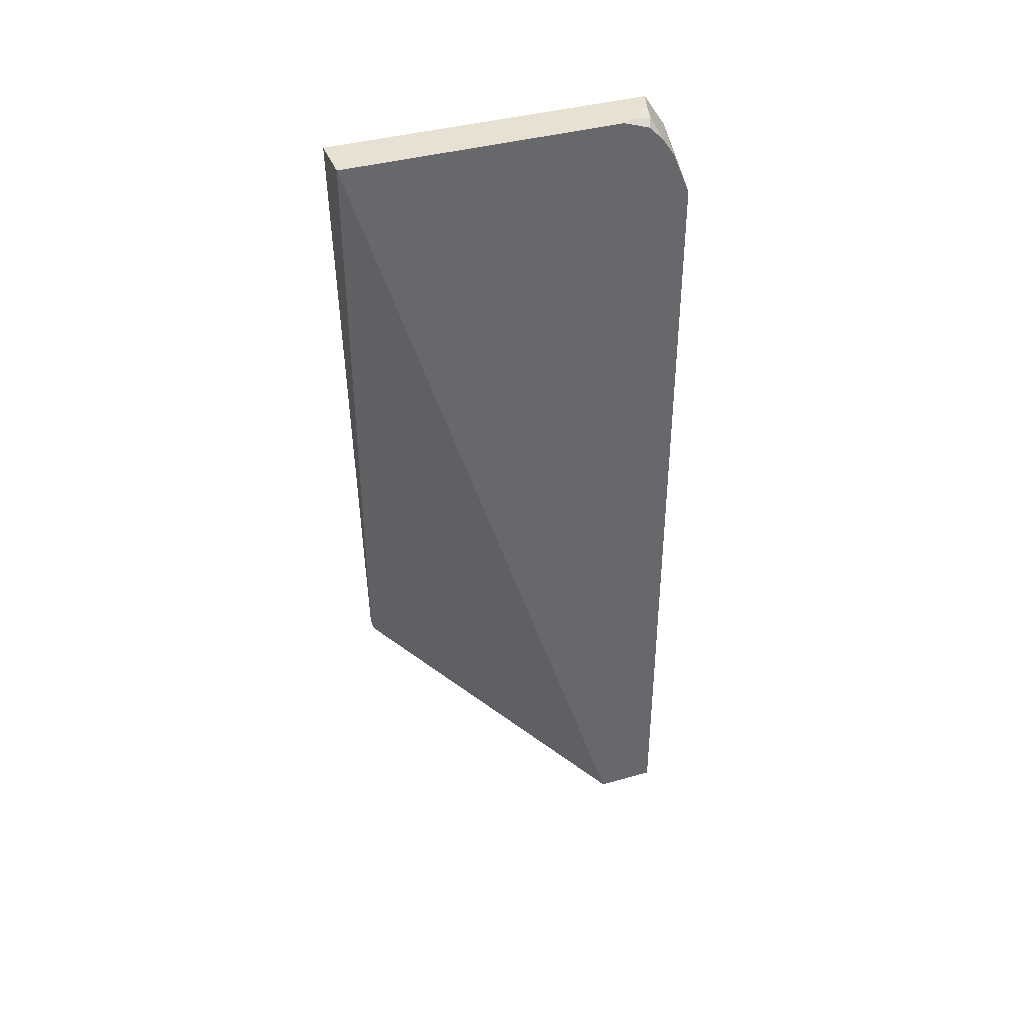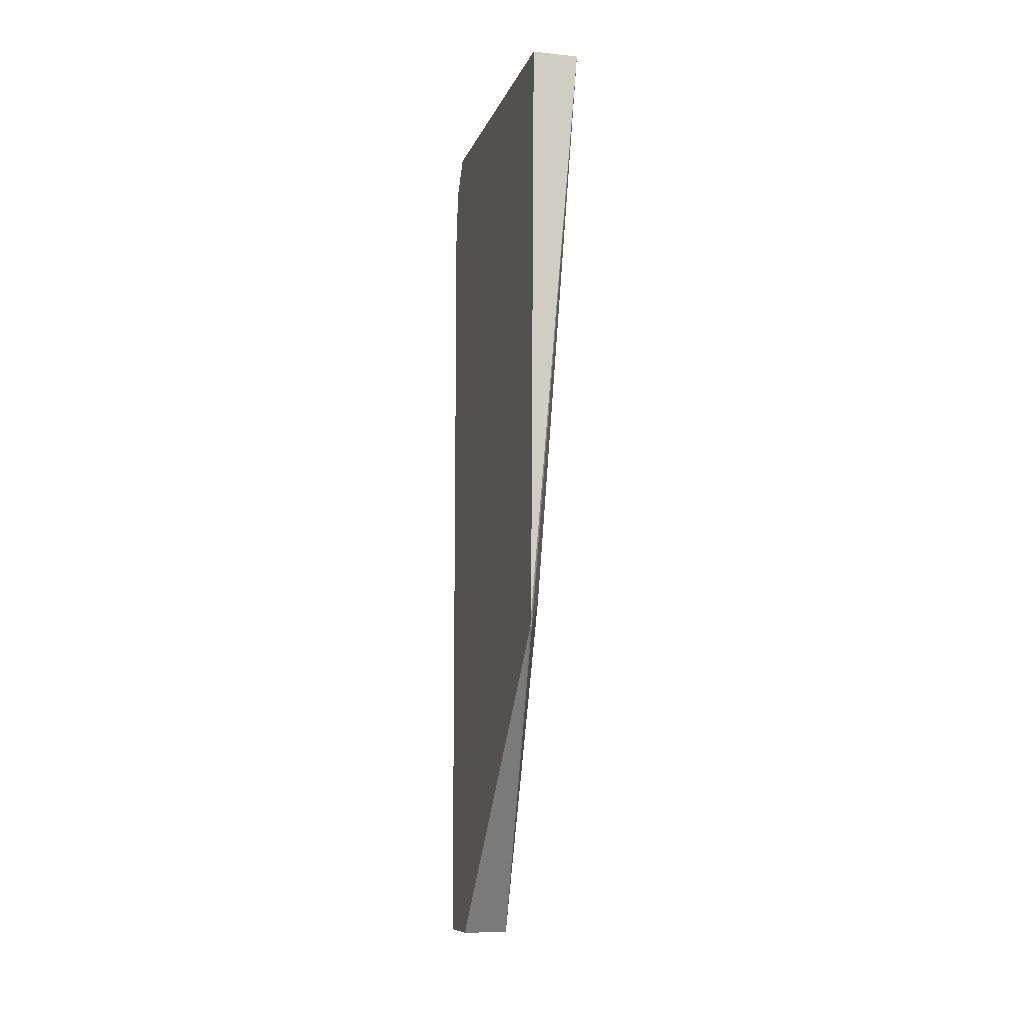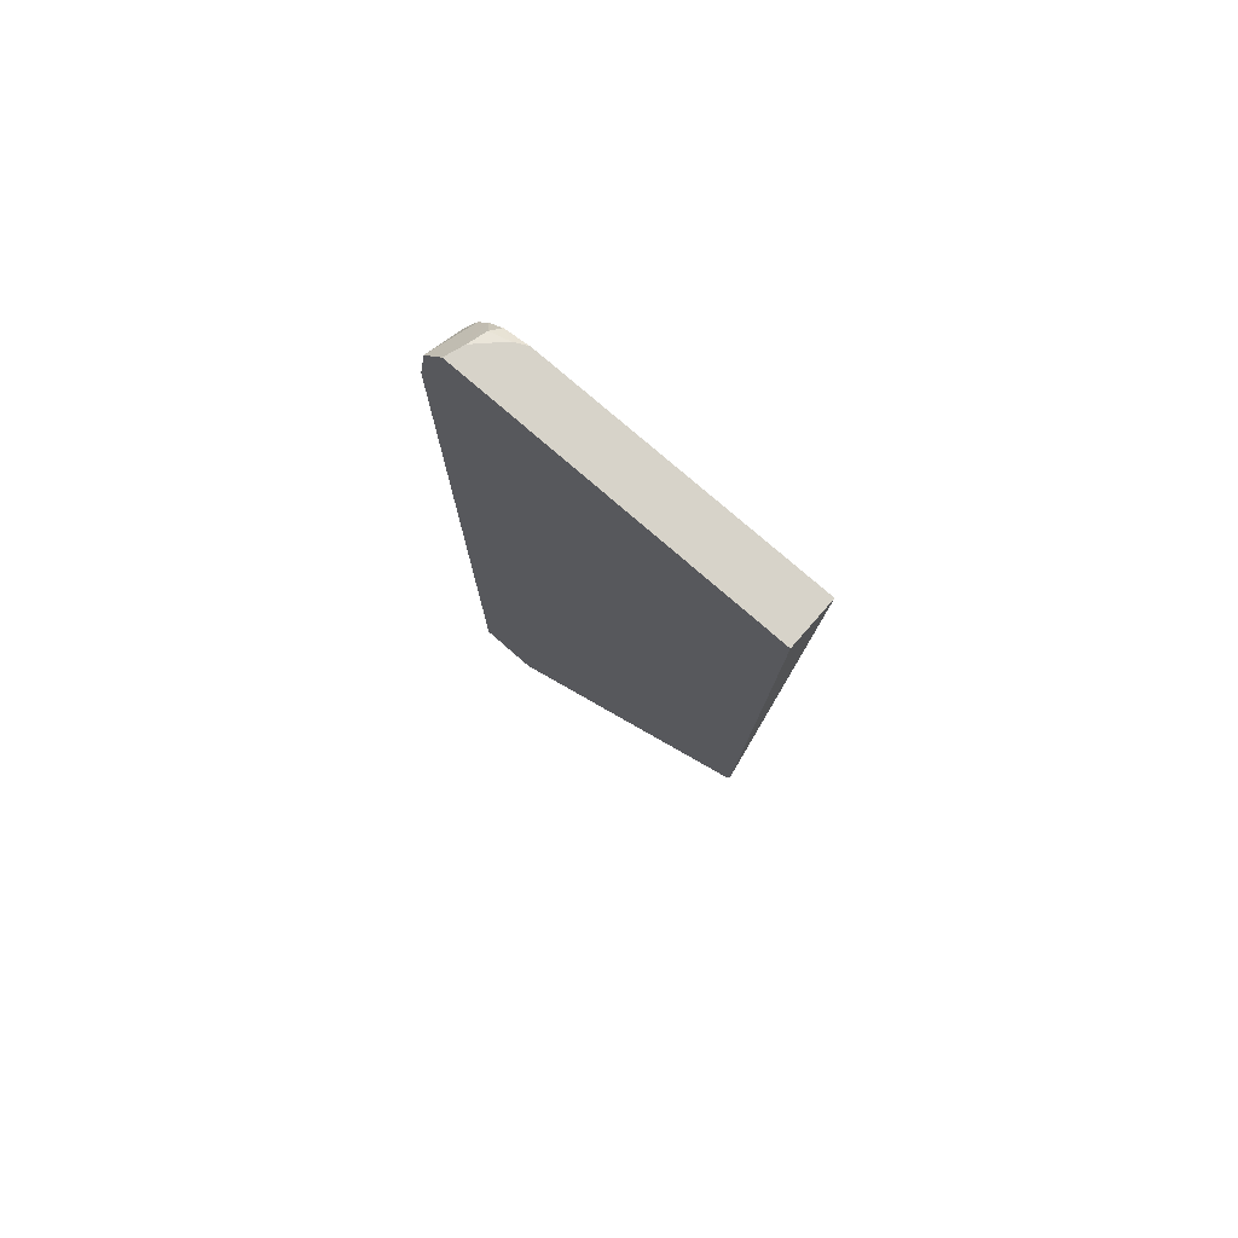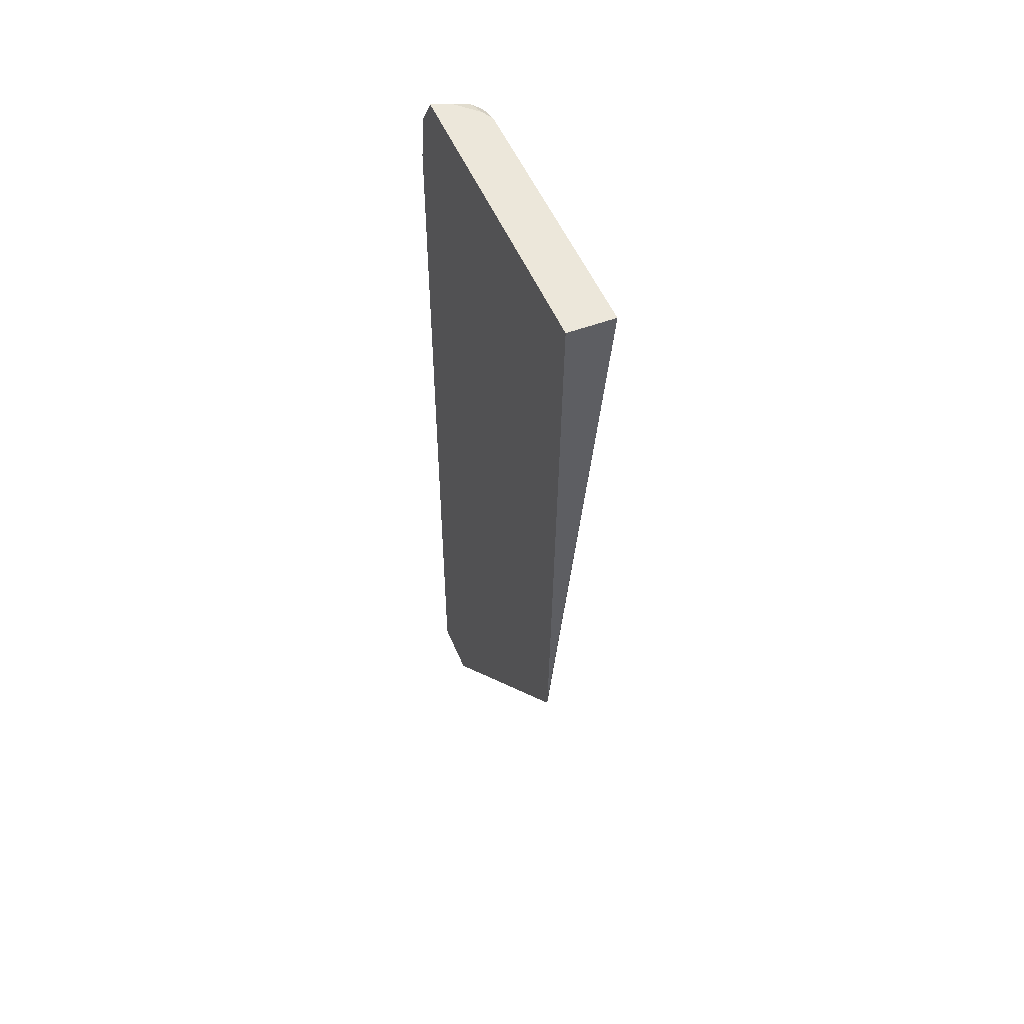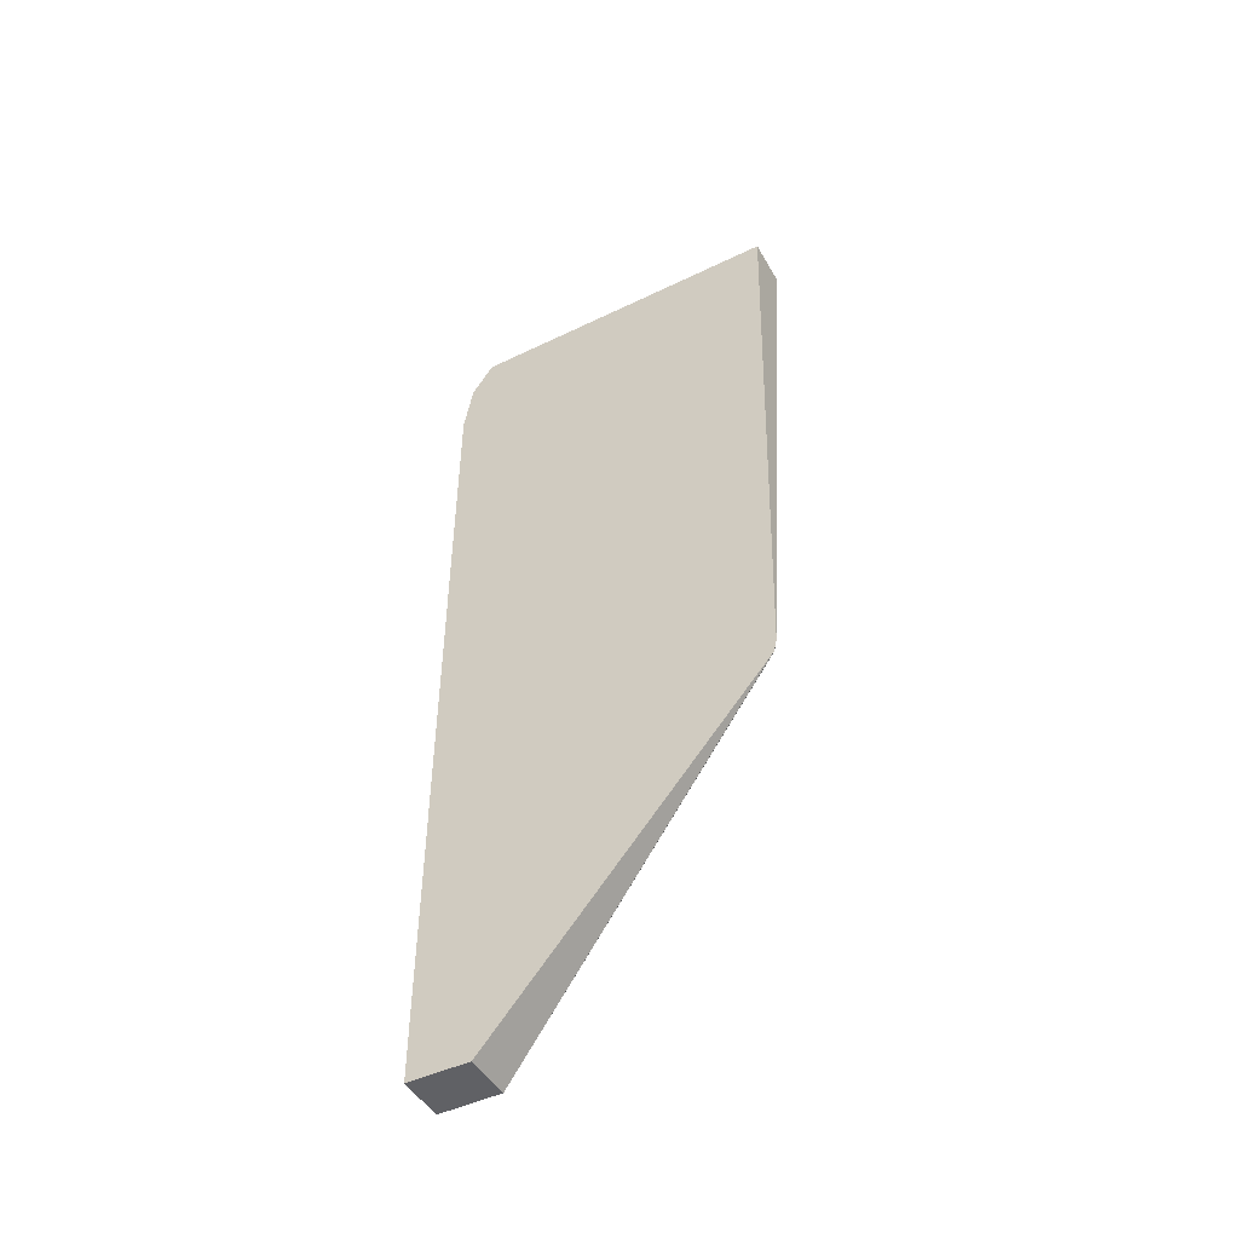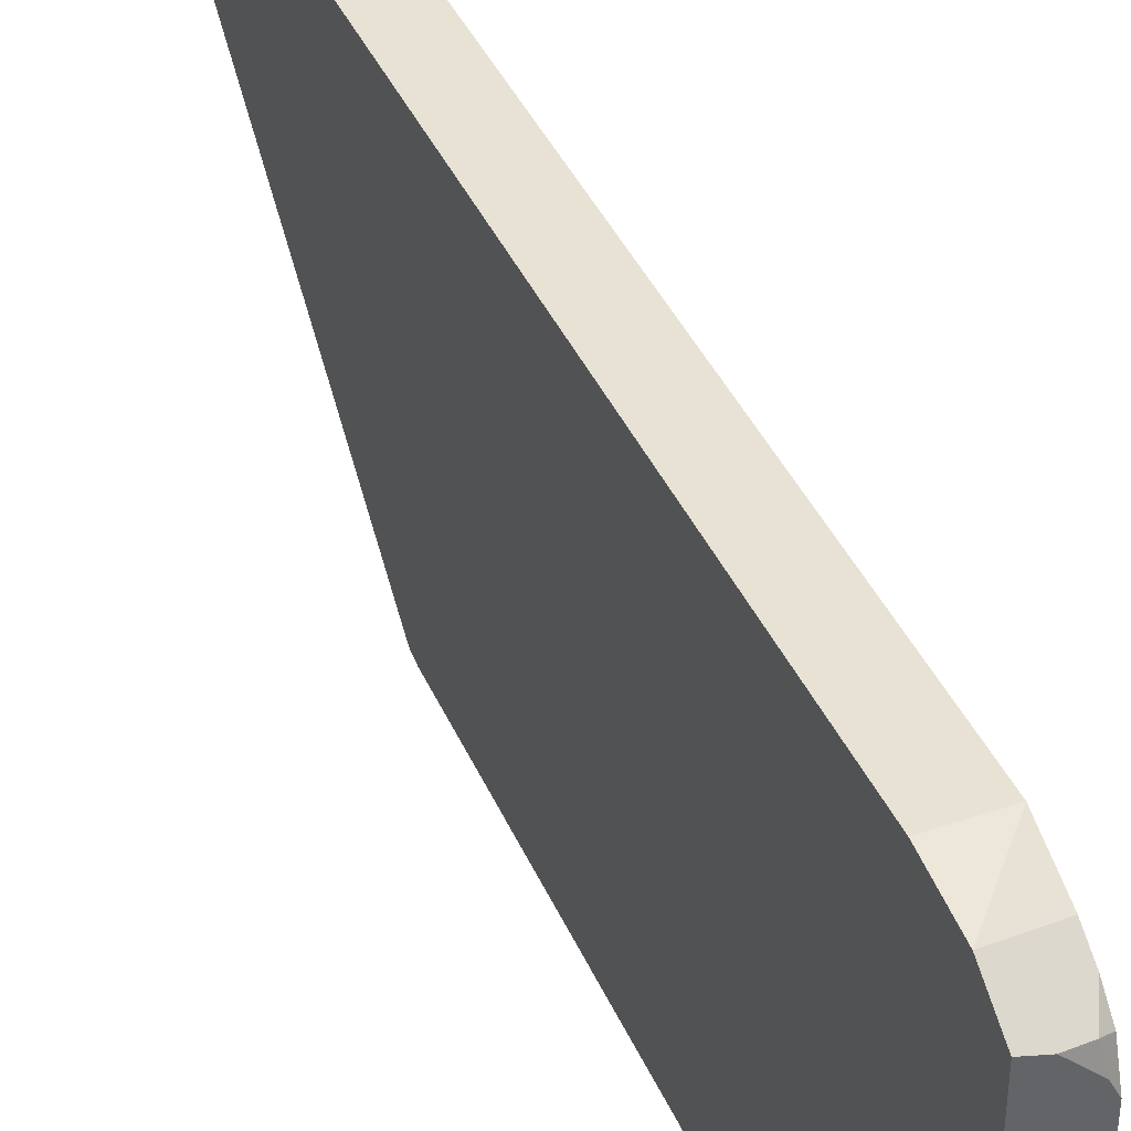
<metadata>
{"format":"obj","ext":"obj","renderer":"f3d","projection":"perspective","resolution":1024,"background":"white","views":[{"elev":38.7,"azim":70.2,"up":"+Z"},{"elev":-9.8,"azim":-15.0,"up":"+Z"},{"elev":76.2,"azim":-48.9,"up":"+Z"},{"elev":51.8,"azim":-22.2,"up":"+Z"},{"elev":-47.4,"azim":-61.4,"up":"+Z"},{"elev":40.6,"azim":-22.7,"up":"+Y"}]}
</metadata>
<code>
v -0.4919 0.1715 0.4771
v -0.4788 0.1715 0.4771
v -0.4919 0.2603 0.4771
v -0.4919 0.1754 0.3137
v -0.4788 0.2489 0.4771
v -0.4914 0.1764 0.3108
v -0.4872 0.1848 0.3192
v -0.4788 0.252 0.2234
v -0.4919 0.2664 0.468
v -0.4868 0.2587 0.4771
v -0.4788 0.2638 0.4654
v -0.4919 0.1762 0.3104
v -0.4806 0.2524 0.4771
v -0.4788 0.2562 0.4746
v -0.4919 0.252 0.2234
v -0.4788 0.2688 0.2234
v -0.4919 0.2688 0.4536
v -0.4788 0.2688 0.4536
v -0.4816 0.2576 0.476
v -0.4788 0.2604 0.4704
v -0.4919 0.2688 0.2234
f 3 11 9
f 8 15 21
f 4 12 6
f 5 14 13
f 6 12 8
f 6 8 7
f 8 12 15
f 8 21 16
f 10 20 11
f 9 18 17
f 10 13 19
f 10 19 20
f 13 14 19
f 14 20 19
f 16 21 17
f 16 17 18
f 3 10 11
f 9 11 18
f 2 14 5
f 2 8 16
f 2 11 20
f 1 2 5
f 2 20 14
f 1 13 10
f 1 10 3
f 1 3 9
f 1 9 17
f 1 17 21
f 1 21 15
f 1 5 13
f 1 12 4
f 1 4 2
f 2 4 6
f 2 6 7
f 2 7 8
f 2 16 18
f 2 18 11
f 1 15 12

</code>
